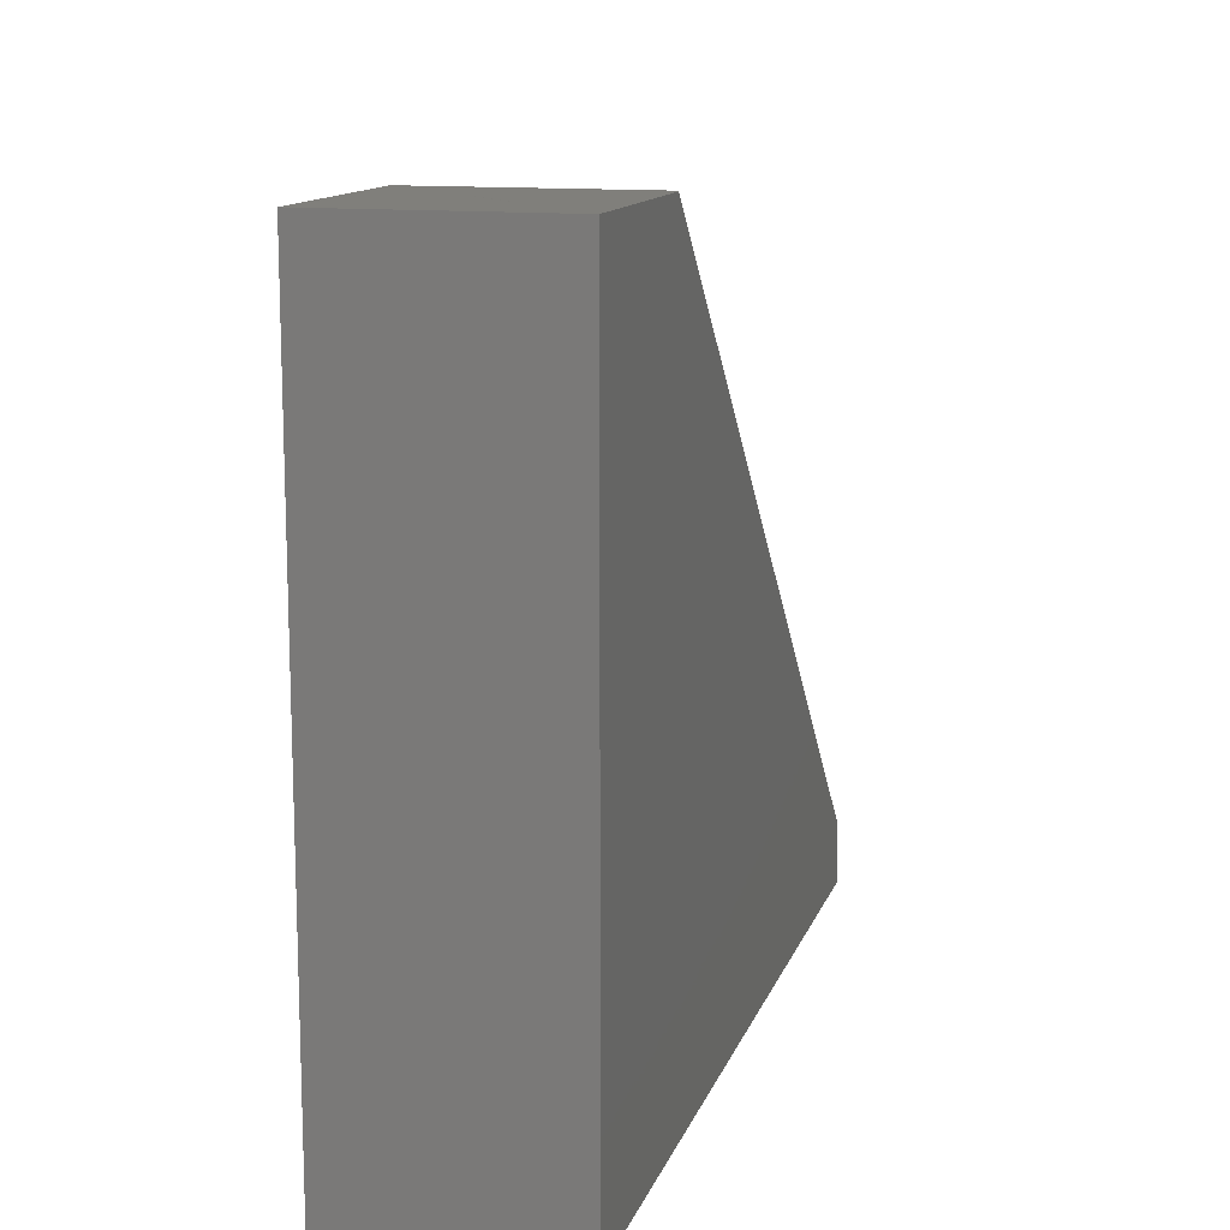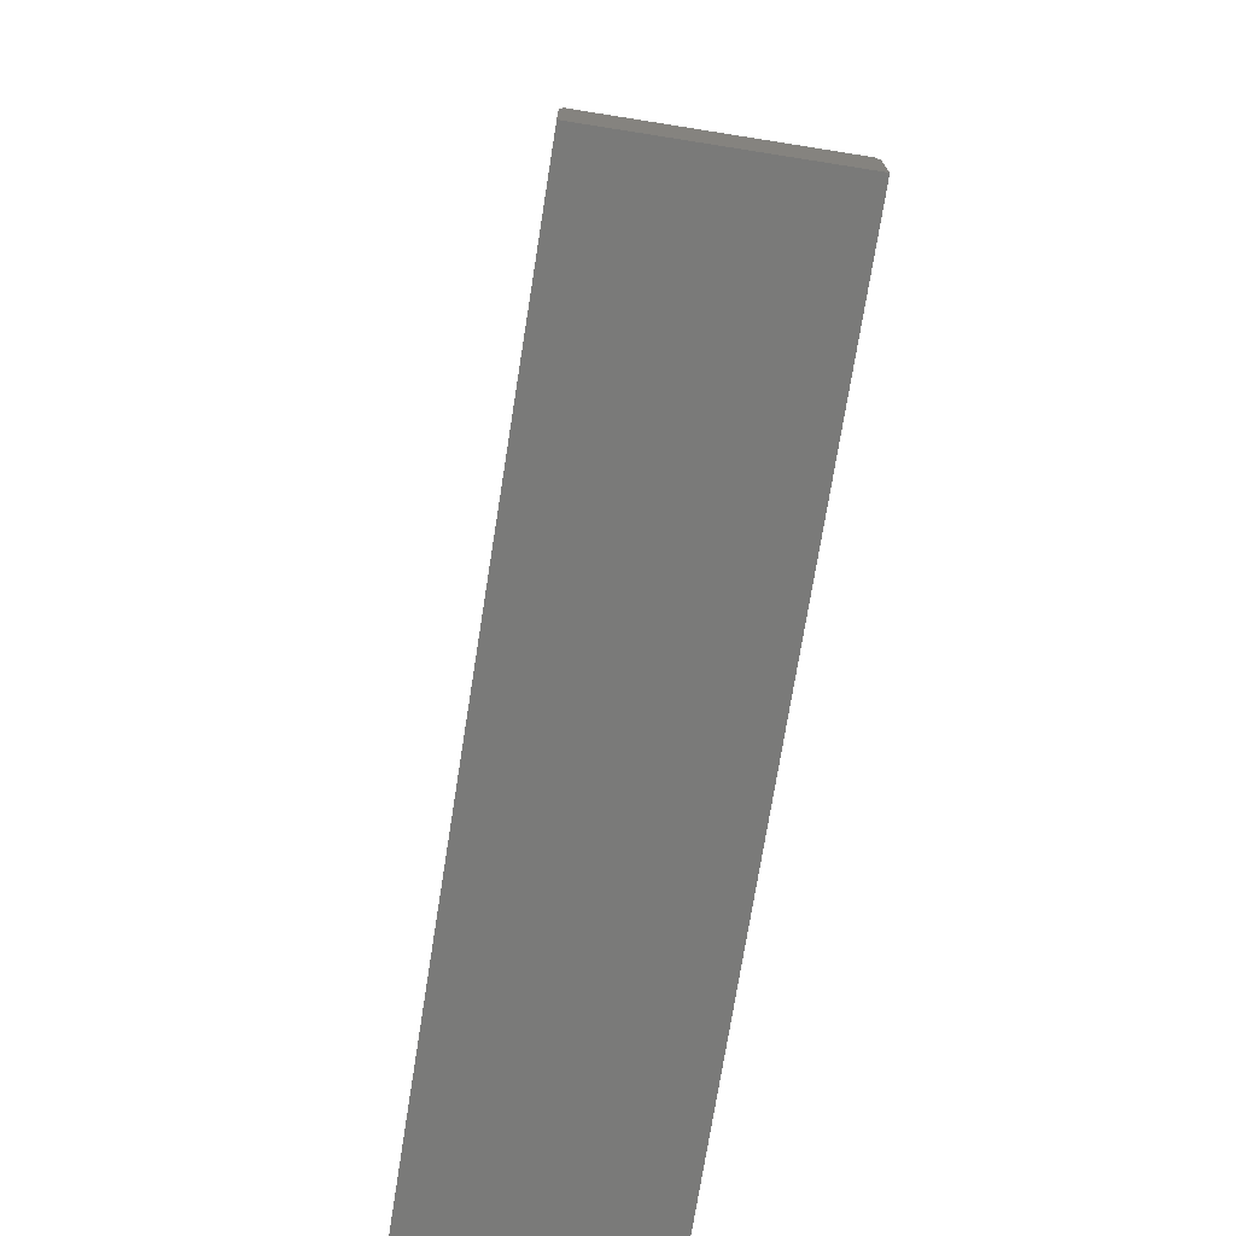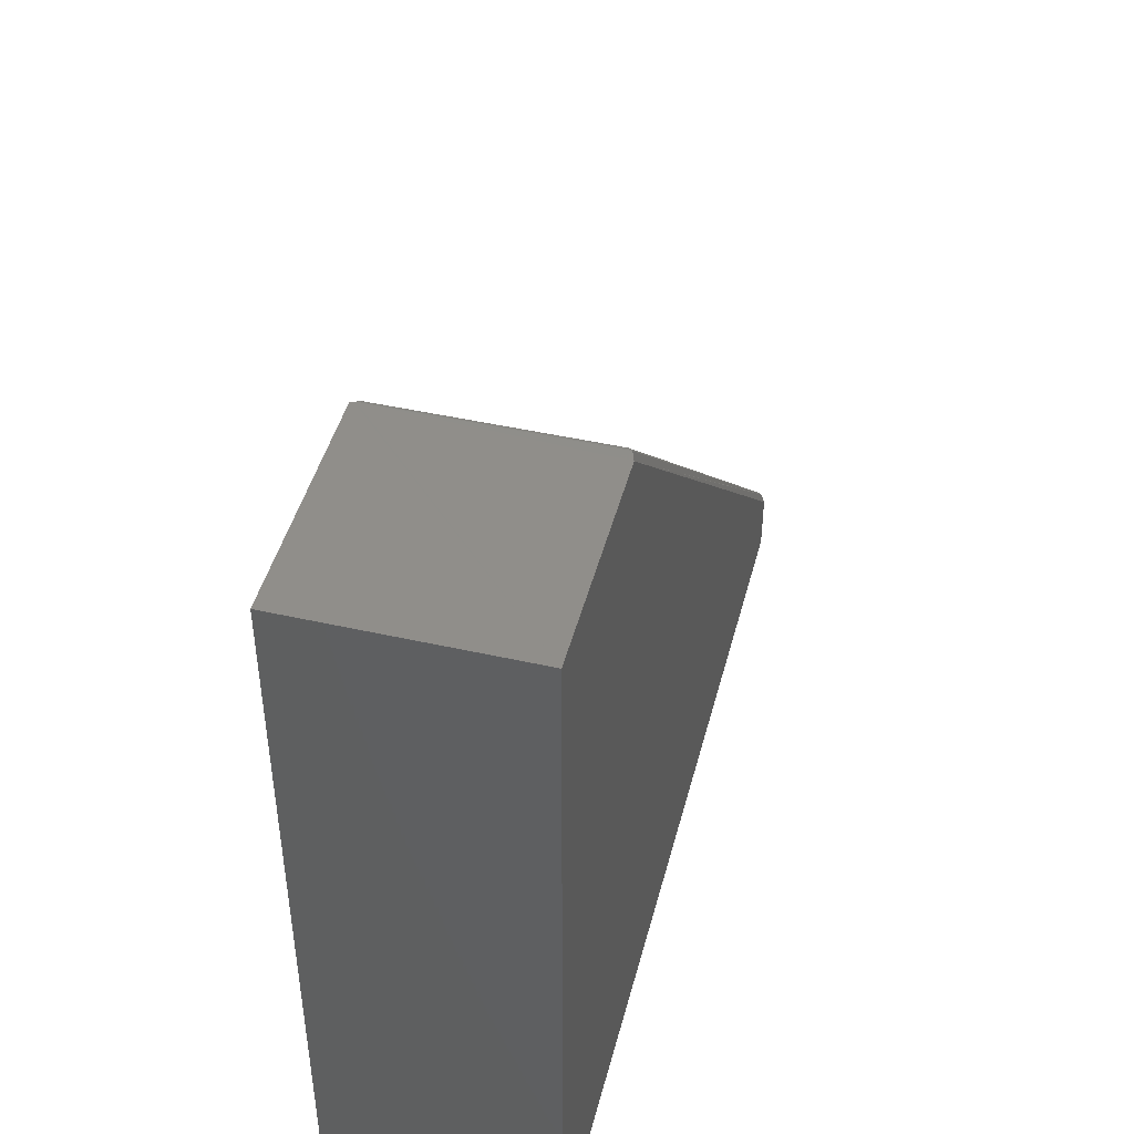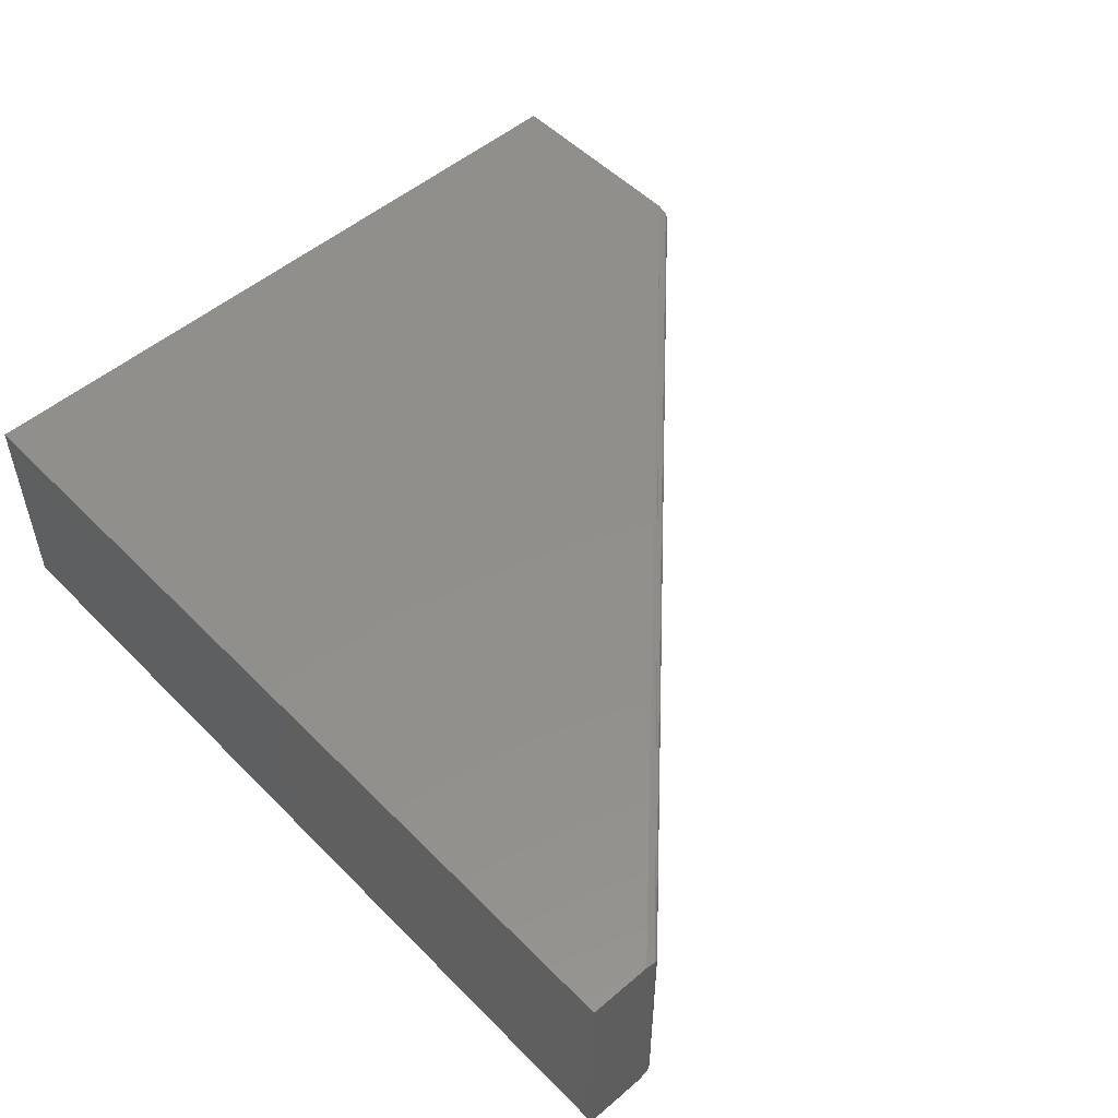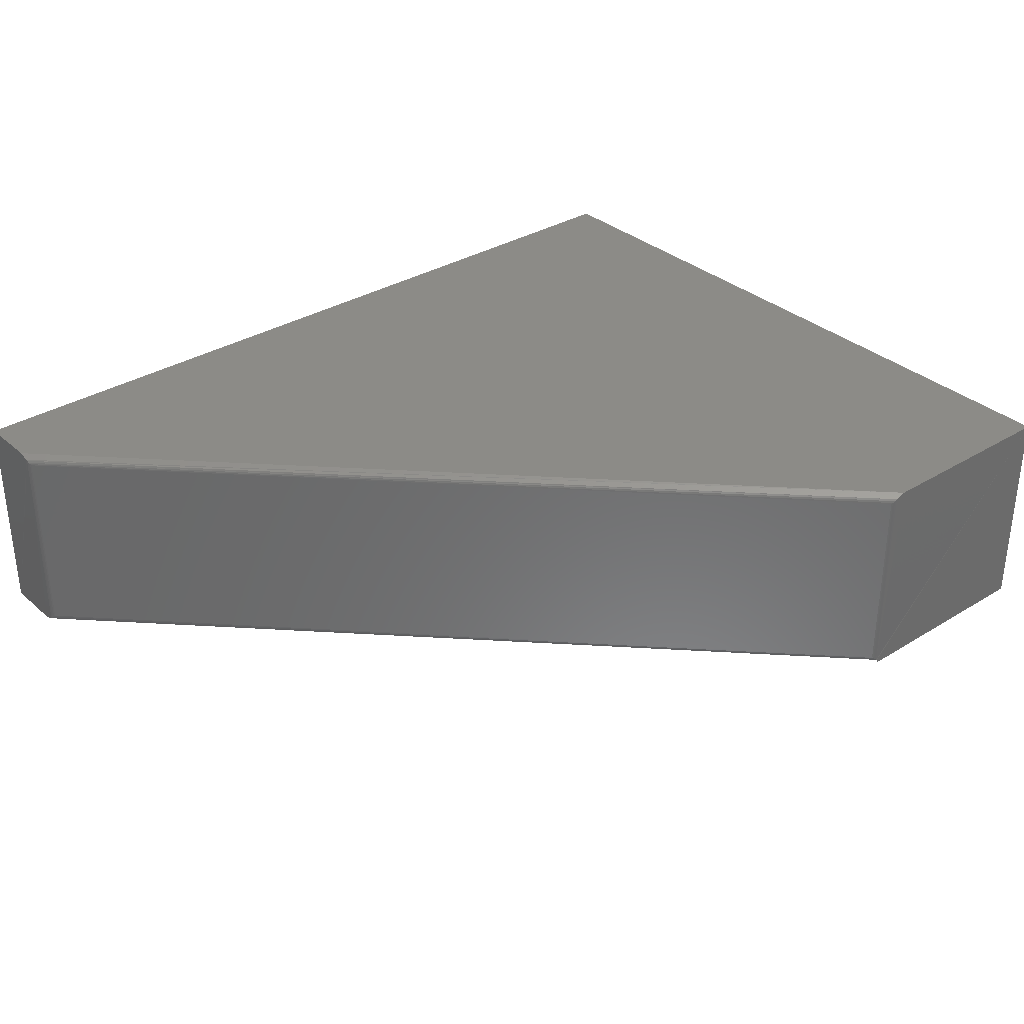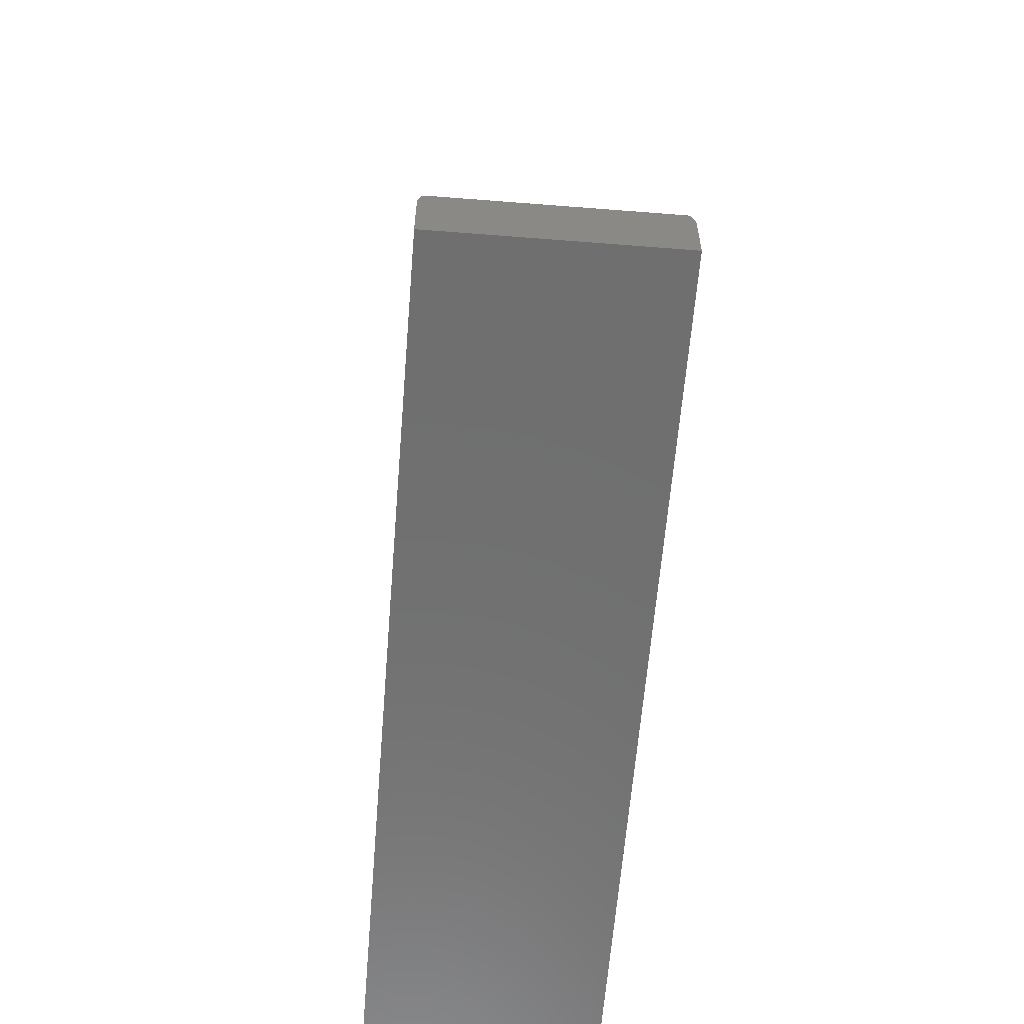
<metadata>
{"format":"stl","ext":"stl","renderer":"f3d","projection":"perspective","resolution":1024,"background":"white","views":[{"elev":12.9,"azim":105.3,"up":"+Z"},{"elev":-72.8,"azim":-99.0,"up":"+Z"},{"elev":45.6,"azim":104.5,"up":"+Z"},{"elev":51.7,"azim":-132.7,"up":"+Y"},{"elev":33.3,"azim":-40.2,"up":"+Y"},{"elev":-61.1,"azim":-94.6,"up":"+Z"}]}
</metadata>
<code>
# stl→obj: 28 verts, 52 faces
v 3.819e-17 -0.09375 0.6237
v -0.188 -0.09004 0.6235
v -0.75 -0.09375 0.05211
v -0.1872 -0.09077 0.6236
v -0.1862 -0.09375 0.6237
v -0.75 -0.09375 0
v 0 -0.09375 -4.592e-17
v -0.1784 0.09375 0.6237
v 3.819e-17 0.09375 0.6237
v -0.75 0.09375 0.05211
v 0 0.09375 -4.592e-17
v -0.75 0.09375 0
v -0.7498 0.09004 0.06172
v -0.7499 0.09077 0.06084
v -0.1918 -0.08594 0.6214
v -0.1918 0.08594 0.6214
v -0.7477 -0.08594 0.06545
v -0.7477 0.08594 0.06545
v -0.1908 0.0872 0.6222
v -0.7485 0.08715 0.06452
v -0.1874 0.09054 0.6236
v -0.7492 0.08836 0.06346
v -0.1892 0.08896 0.6231
v -0.1908 -0.08716 0.6222
v -0.1898 -0.08836 0.6228
v -0.7485 -0.0872 0.06448
v -0.7494 -0.08896 0.06288
v -0.7499 -0.09054 0.06113
f 1 2 3
f 4 1 5
f 2 1 4
f 6 7 3
f 3 7 1
f 8 9 10
f 10 9 11
f 10 11 12
f 6 13 14
f 13 6 3
f 6 14 12
f 12 14 10
f 15 16 17
f 17 16 18
f 9 2 4
f 2 9 8
f 9 4 1
f 1 4 5
f 18 19 20
f 18 16 19
f 21 13 22
f 21 22 23
f 23 22 20
f 23 20 19
f 8 10 14
f 8 14 13
f 8 13 21
f 16 24 19
f 16 15 24
f 24 25 19
f 19 25 23
f 23 25 2
f 23 2 21
f 8 21 2
f 15 26 24
f 15 17 26
f 26 27 24
f 24 27 25
f 25 27 28
f 25 28 2
f 3 2 28
f 17 20 26
f 17 18 20
f 3 28 13
f 28 27 13
f 13 27 22
f 22 27 26
f 22 26 20
f 7 11 1
f 1 11 9
f 6 12 7
f 7 12 11

</code>
